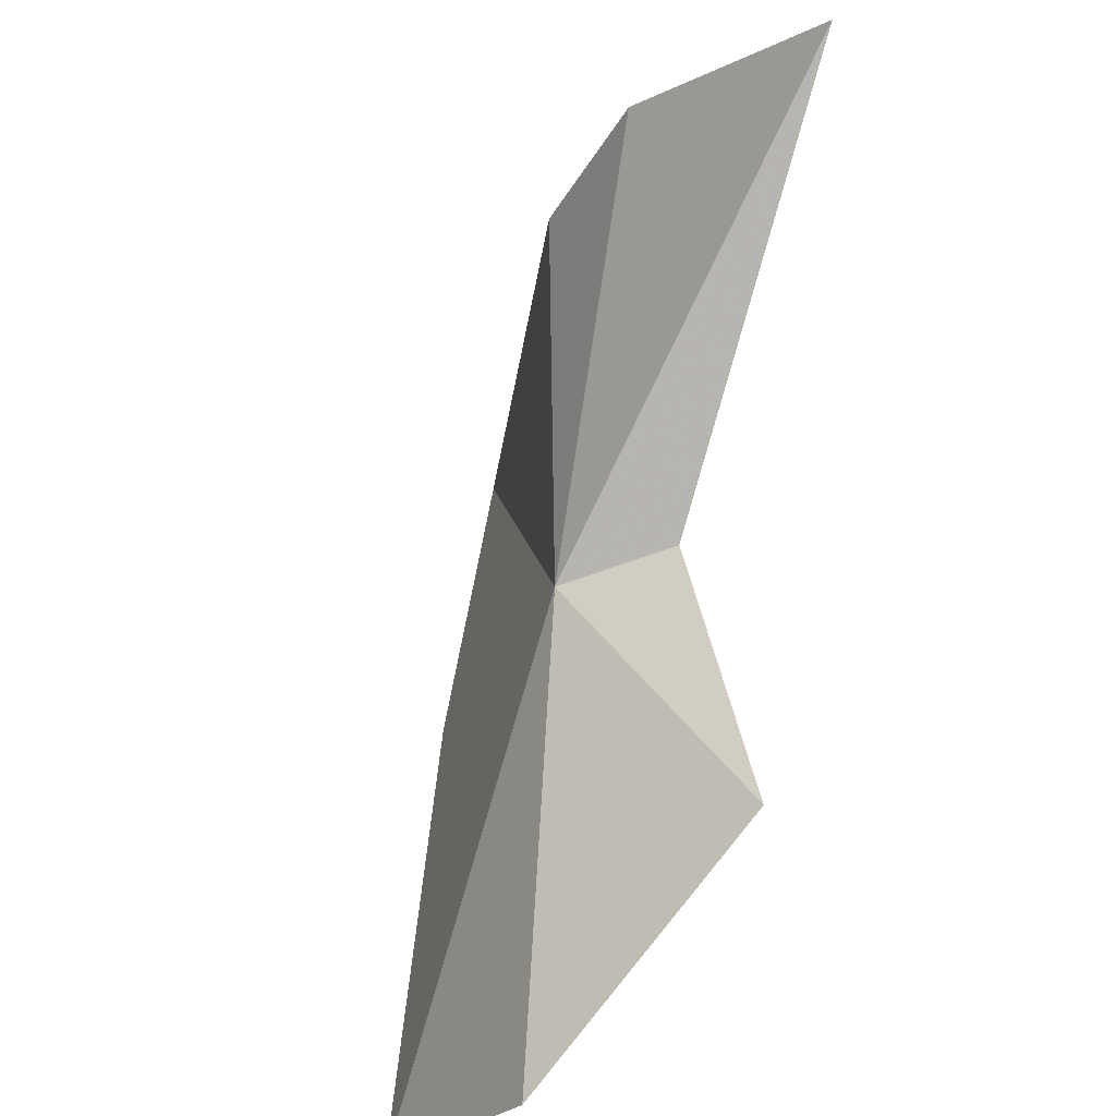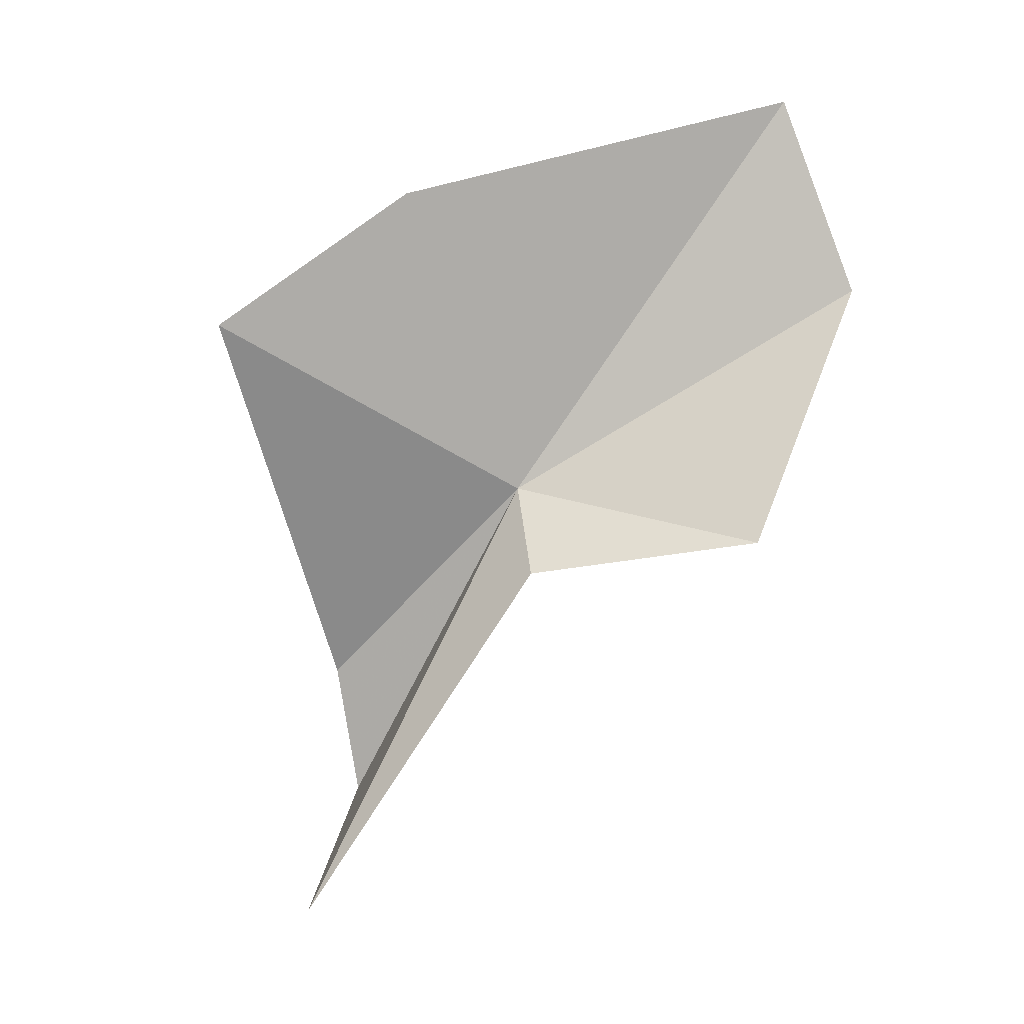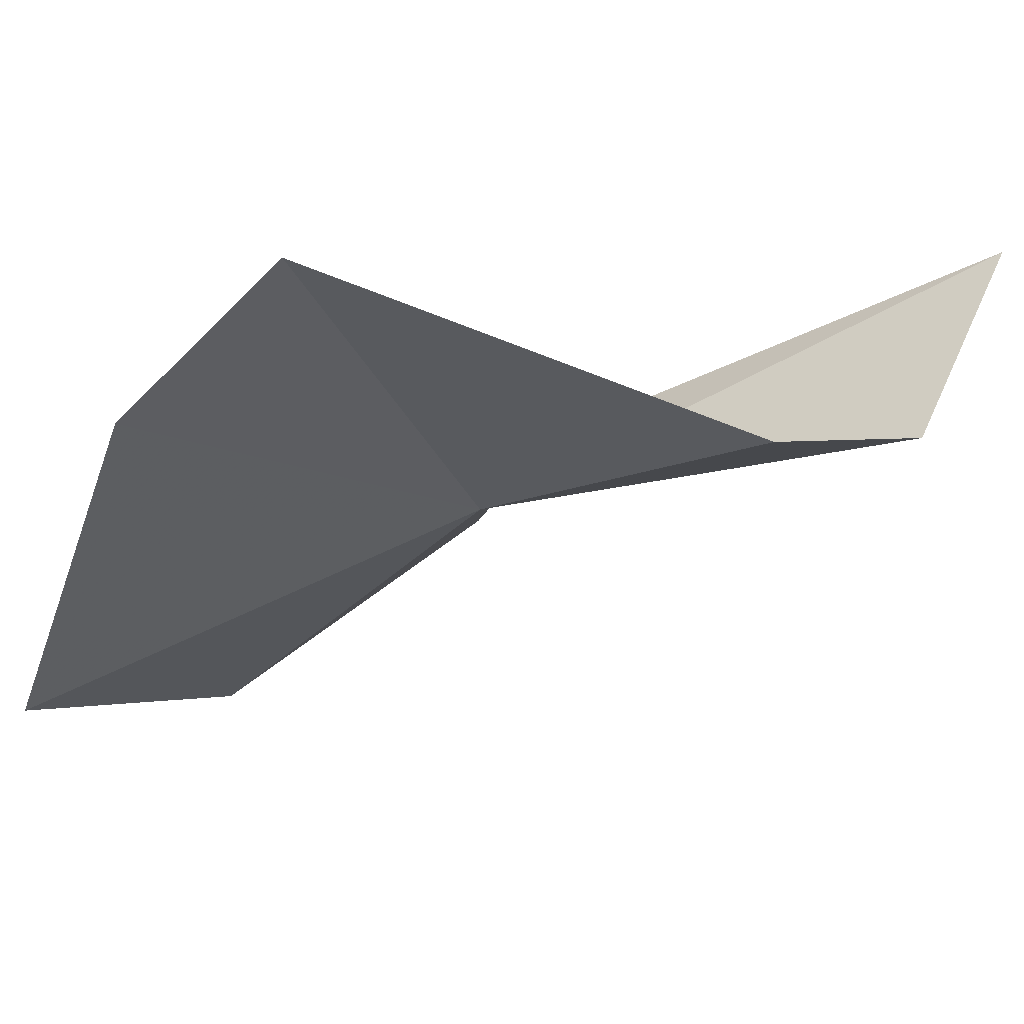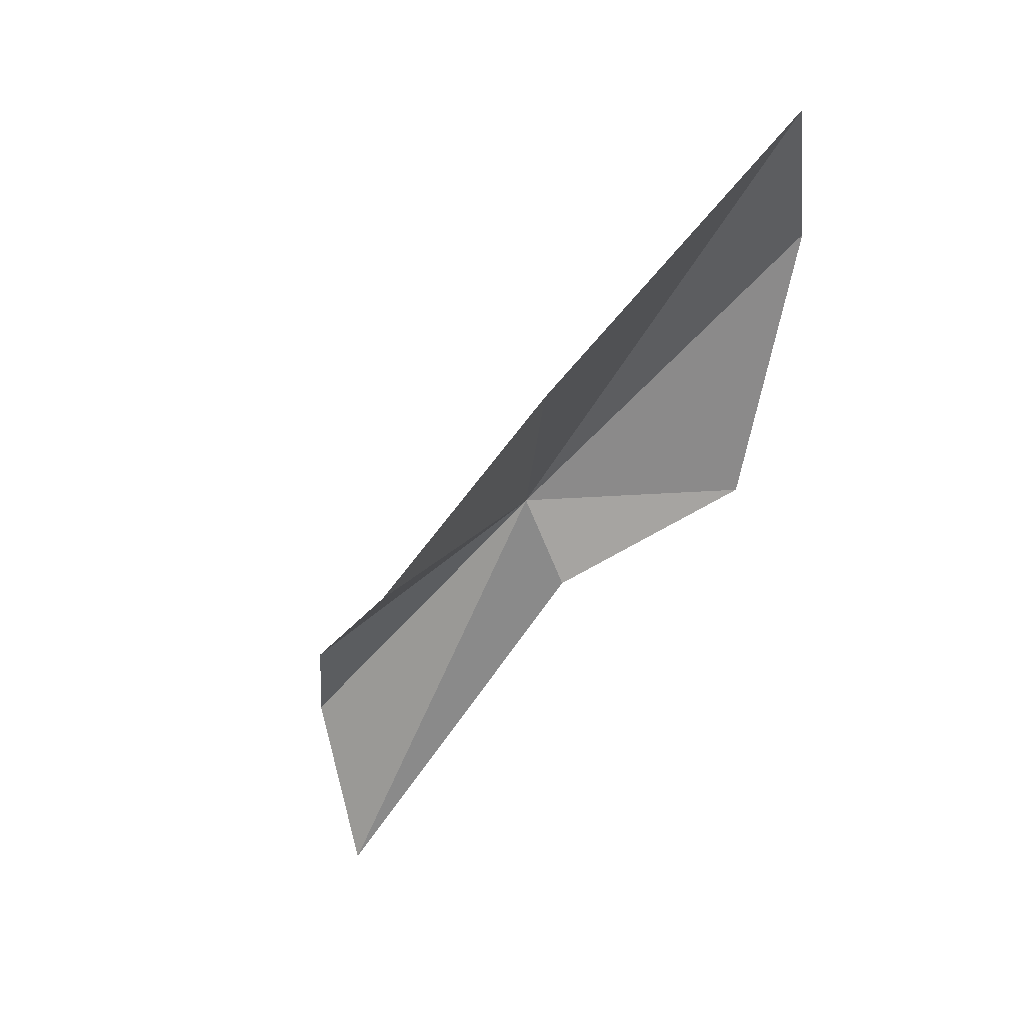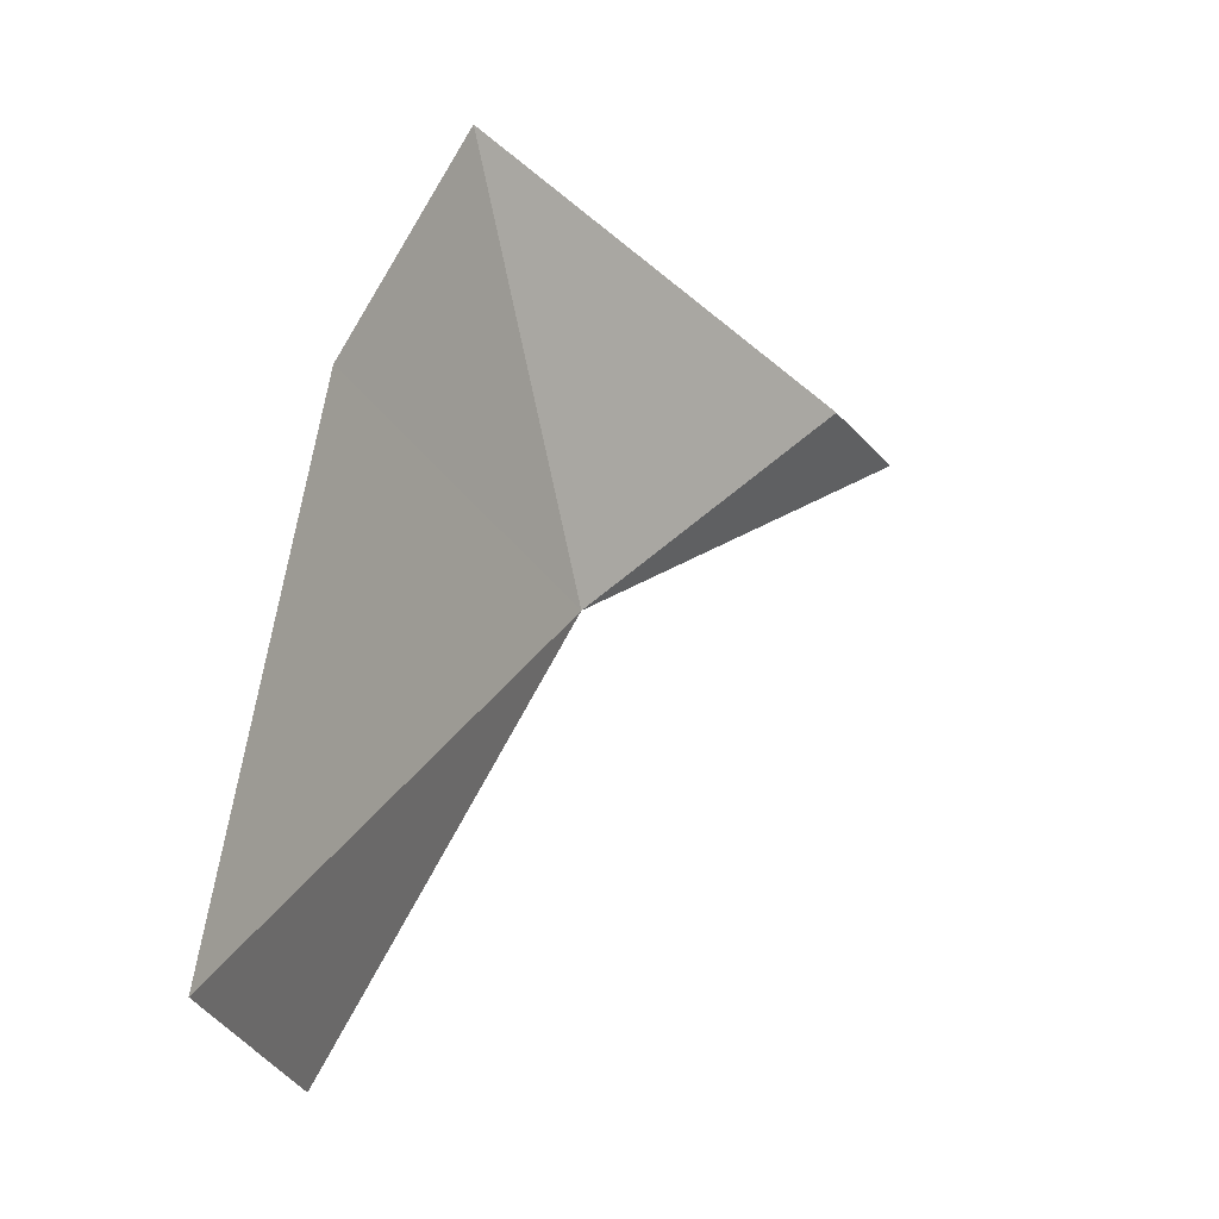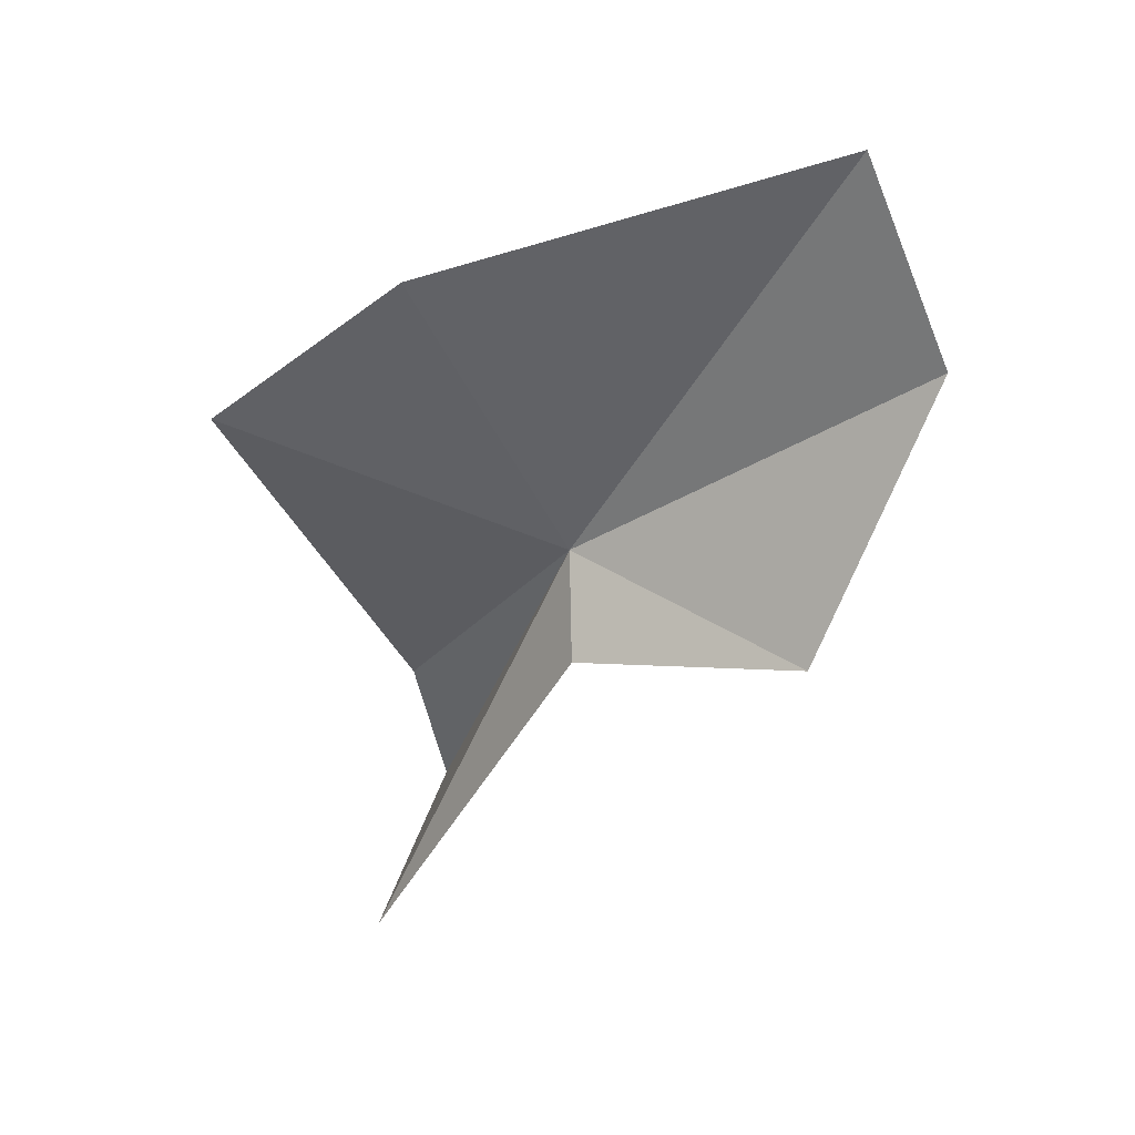
<metadata>
{"format":"obj","ext":"obj","renderer":"f3d","projection":"perspective","resolution":1024,"background":"white","views":[{"elev":-52.9,"azim":-41.5,"up":"+Z"},{"elev":-10.0,"azim":74.0,"up":"+Y"},{"elev":50.1,"azim":-118.0,"up":"+Z"},{"elev":40.5,"azim":31.7,"up":"+Y"},{"elev":-2.0,"azim":-169.9,"up":"+Z"},{"elev":17.3,"azim":88.6,"up":"+Y"}]}
</metadata>
<code>
v -2.087 16.54 41.74
v -10.25 7.64 49.51
v -11.77 1.437 47.97
v -7.195 -5.077 51.46
v 0.1418 11.76 41.69
v 5.97 35.94 29.8
v 5.062 26.44 25.85
v 3.269 30.09 49.03
v 0.2874 23.46 57.78
v 5.066 13.03 31.39
f 1 3 2
f 1 5 4
f 1 6 7
f 1 8 6
f 1 2 9
f 1 9 8
f 1 7 10
f 1 10 5
f 1 4 3

</code>
